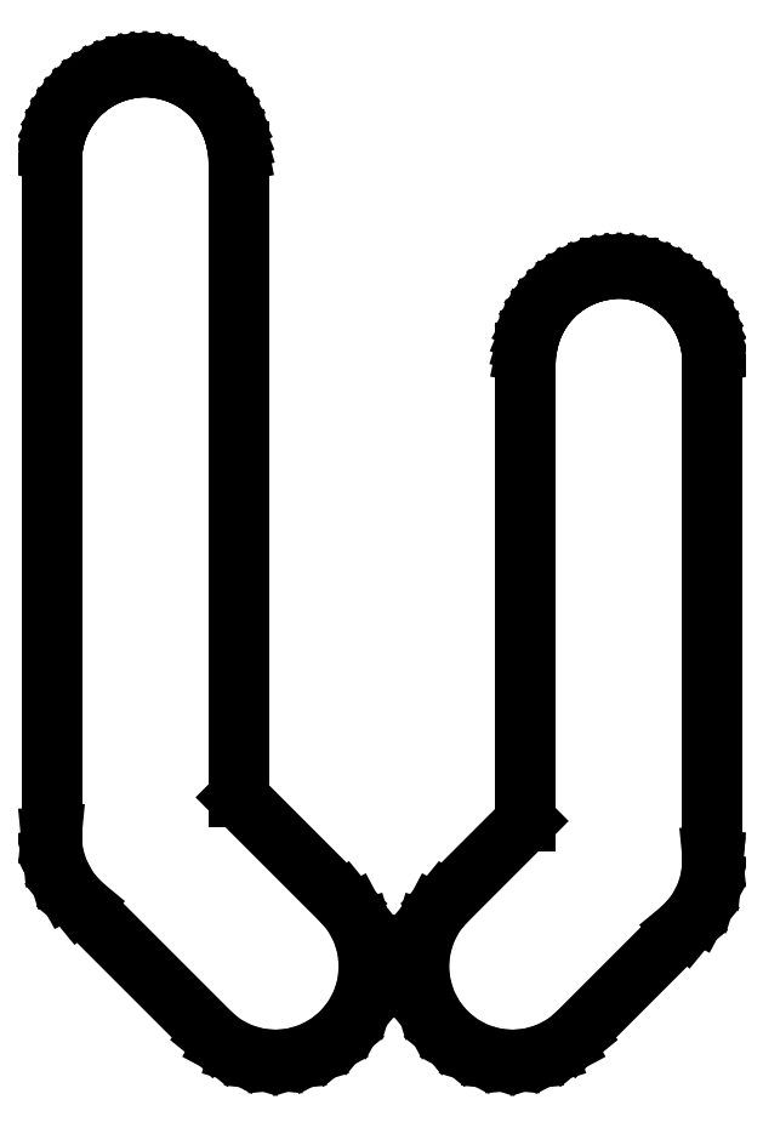
<metadata>
{"format":"dxf","ext":"dxf","renderer":"ezdxf+matplotlib","layout":"modelspace","background":"white","min_lineweight":24,"dpi":150}
</metadata>
<code>
0
SECTION
2
ENTITIES
0
LINE
8
BLACK
10
5.755
20
-4.08
11
5.754
21
-4.082
0
LINE
8
BLACK
10
5.754
20
-4.082
11
5.754
21
-4.088
0
LINE
8
BLACK
10
5.754
20
-4.088
11
5.752
21
-4.095
0
LINE
8
BLACK
10
5.752
20
-4.095
11
5.748
21
-4.102
0
LINE
8
BLACK
10
5.748
20
-4.102
11
5.743
21
-4.108
0
LINE
8
BLACK
10
5.743
20
-4.108
11
5.741
21
-4.109
0
LINE
8
BLACK
10
5.741
20
-4.109
11
5.696
21
-4.154
0
LINE
8
BLACK
10
5.696
20
-4.154
11
5.692
21
-4.158
0
LINE
8
BLACK
10
5.692
20
-4.158
11
5.685
21
-4.162
0
LINE
8
BLACK
10
5.685
20
-4.162
11
5.678
21
-4.164
0
LINE
8
BLACK
10
5.678
20
-4.164
11
5.67
21
-4.165
0
LINE
8
BLACK
10
5.67
20
-4.165
11
5.662
21
-4.164
0
LINE
8
BLACK
10
5.662
20
-4.164
11
5.655
21
-4.162
0
LINE
8
BLACK
10
5.655
20
-4.162
11
5.648
21
-4.158
0
LINE
8
BLACK
10
5.648
20
-4.158
11
5.642
21
-4.153
0
LINE
8
BLACK
10
5.642
20
-4.153
11
5.637
21
-4.147
0
LINE
8
BLACK
10
5.637
20
-4.147
11
5.633
21
-4.14
0
LINE
8
BLACK
10
5.633
20
-4.14
11
5.631
21
-4.133
0
LINE
8
BLACK
10
5.631
20
-4.133
11
5.63
21
-4.125
0
LINE
8
BLACK
10
5.63
20
-4.125
11
5.631
21
-4.117
0
LINE
8
BLACK
10
5.631
20
-4.117
11
5.633
21
-4.11
0
LINE
8
BLACK
10
5.633
20
-4.11
11
5.637
21
-4.103
0
LINE
8
BLACK
10
5.637
20
-4.103
11
5.641
21
-4.099
0
LINE
8
BLACK
10
5.641
20
-4.099
11
5.676
21
-4.064
0
LINE
8
BLACK
10
5.676
20
-4.064
11
5.676
21
-3.868
0
LINE
8
BLACK
10
5.676
20
-3.868
11
5.676
21
-3.866
0
LINE
8
BLACK
10
5.676
20
-3.866
11
5.676
21
-3.864
0
LINE
8
BLACK
10
5.676
20
-3.864
11
5.676
21
-3.862
0
LINE
8
BLACK
10
5.676
20
-3.862
11
5.677
21
-3.86
0
LINE
8
BLACK
10
5.677
20
-3.86
11
5.677
21
-3.859
0
LINE
8
BLACK
10
5.677
20
-3.859
11
5.678
21
-3.857
0
LINE
8
BLACK
10
5.678
20
-3.857
11
5.678
21
-3.855
0
LINE
8
BLACK
10
5.678
20
-3.855
11
5.679
21
-3.853
0
LINE
8
BLACK
10
5.679
20
-3.853
11
5.68
21
-3.851
0
LINE
8
BLACK
10
5.68
20
-3.851
11
5.681
21
-3.85
0
LINE
8
BLACK
10
5.681
20
-3.85
11
5.682
21
-3.848
0
LINE
8
BLACK
10
5.682
20
-3.848
11
5.683
21
-3.847
0
LINE
8
BLACK
10
5.683
20
-3.847
11
5.684
21
-3.845
0
LINE
8
BLACK
10
5.684
20
-3.845
11
5.686
21
-3.844
0
LINE
8
BLACK
10
5.686
20
-3.844
11
5.687
21
-3.842
0
LINE
8
BLACK
10
5.687
20
-3.842
11
5.689
21
-3.841
0
LINE
8
BLACK
10
5.689
20
-3.841
11
5.69
21
-3.839
0
LINE
8
BLACK
10
5.69
20
-3.839
11
5.692
21
-3.838
0
LINE
8
BLACK
10
5.692
20
-3.838
11
5.693
21
-3.837
0
LINE
8
BLACK
10
5.693
20
-3.837
11
5.695
21
-3.836
0
LINE
8
BLACK
10
5.695
20
-3.836
11
5.696
21
-3.835
0
LINE
8
BLACK
10
5.696
20
-3.835
11
5.698
21
-3.834
0
LINE
8
BLACK
10
5.698
20
-3.834
11
5.7
21
-3.833
0
LINE
8
BLACK
10
5.7
20
-3.833
11
5.702
21
-3.833
0
LINE
8
BLACK
10
5.702
20
-3.833
11
5.704
21
-3.832
0
LINE
8
BLACK
10
5.704
20
-3.832
11
5.705
21
-3.832
0
LINE
8
BLACK
10
5.705
20
-3.832
11
5.707
21
-3.831
0
LINE
8
BLACK
10
5.707
20
-3.831
11
5.709
21
-3.831
0
LINE
8
BLACK
10
5.709
20
-3.831
11
5.711
21
-3.831
0
LINE
8
BLACK
10
5.711
20
-3.831
11
5.713
21
-3.831
0
LINE
8
BLACK
10
5.713
20
-3.831
11
5.715
21
-3.83
0
LINE
8
BLACK
10
5.715
20
-3.83
11
5.717
21
-3.831
0
LINE
8
BLACK
10
5.717
20
-3.831
11
5.719
21
-3.831
0
LINE
8
BLACK
10
5.719
20
-3.831
11
5.721
21
-3.831
0
LINE
8
BLACK
10
5.721
20
-3.831
11
5.723
21
-3.831
0
LINE
8
BLACK
10
5.723
20
-3.831
11
5.725
21
-3.832
0
LINE
8
BLACK
10
5.725
20
-3.832
11
5.726
21
-3.832
0
LINE
8
BLACK
10
5.726
20
-3.832
11
5.728
21
-3.833
0
LINE
8
BLACK
10
5.728
20
-3.833
11
5.73
21
-3.833
0
LINE
8
BLACK
10
5.73
20
-3.833
11
5.732
21
-3.834
0
LINE
8
BLACK
10
5.732
20
-3.834
11
5.734
21
-3.835
0
LINE
8
BLACK
10
5.734
20
-3.835
11
5.735
21
-3.836
0
LINE
8
BLACK
10
5.735
20
-3.836
11
5.737
21
-3.837
0
LINE
8
BLACK
10
5.737
20
-3.837
11
5.738
21
-3.838
0
LINE
8
BLACK
10
5.738
20
-3.838
11
5.74
21
-3.839
0
LINE
8
BLACK
10
5.74
20
-3.839
11
5.741
21
-3.841
0
LINE
8
BLACK
10
5.741
20
-3.841
11
5.743
21
-3.842
0
LINE
8
BLACK
10
5.743
20
-3.842
11
5.744
21
-3.844
0
LINE
8
BLACK
10
5.744
20
-3.844
11
5.746
21
-3.845
0
LINE
8
BLACK
10
5.746
20
-3.845
11
5.747
21
-3.847
0
LINE
8
BLACK
10
5.747
20
-3.847
11
5.748
21
-3.848
0
LINE
8
BLACK
10
5.748
20
-3.848
11
5.749
21
-3.85
0
LINE
8
BLACK
10
5.749
20
-3.85
11
5.75
21
-3.851
0
LINE
8
BLACK
10
5.75
20
-3.851
11
5.751
21
-3.853
0
LINE
8
BLACK
10
5.751
20
-3.853
11
5.752
21
-3.855
0
LINE
8
BLACK
10
5.752
20
-3.855
11
5.752
21
-3.857
0
LINE
8
BLACK
10
5.752
20
-3.857
11
5.753
21
-3.859
0
LINE
8
BLACK
10
5.753
20
-3.859
11
5.753
21
-3.86
0
LINE
8
BLACK
10
5.753
20
-3.86
11
5.754
21
-3.862
0
LINE
8
BLACK
10
5.754
20
-3.862
11
5.754
21
-3.864
0
LINE
8
BLACK
10
5.754
20
-3.864
11
5.754
21
-3.866
0
LINE
8
BLACK
10
5.754
20
-3.866
11
5.754
21
-4.078
0
LINE
8
BLACK
10
5.754
20
-4.078
11
5.755
21
-4.08
0
LINE
8
BLACK
10
5.599
20
-4.099
11
5.603
21
-4.103
0
LINE
8
BLACK
10
5.603
20
-4.103
11
5.607
21
-4.11
0
LINE
8
BLACK
10
5.607
20
-4.11
11
5.609
21
-4.117
0
LINE
8
BLACK
10
5.609
20
-4.117
11
5.61
21
-4.125
0
LINE
8
BLACK
10
5.61
20
-4.125
11
5.609
21
-4.133
0
LINE
8
BLACK
10
5.609
20
-4.133
11
5.607
21
-4.14
0
LINE
8
BLACK
10
5.607
20
-4.14
11
5.603
21
-4.147
0
LINE
8
BLACK
10
5.603
20
-4.147
11
5.598
21
-4.153
0
LINE
8
BLACK
10
5.598
20
-4.153
11
5.592
21
-4.158
0
LINE
8
BLACK
10
5.592
20
-4.158
11
5.585
21
-4.162
0
LINE
8
BLACK
10
5.585
20
-4.162
11
5.578
21
-4.164
0
LINE
8
BLACK
10
5.578
20
-4.164
11
5.57
21
-4.165
0
LINE
8
BLACK
10
5.57
20
-4.165
11
5.562
21
-4.164
0
LINE
8
BLACK
10
5.562
20
-4.164
11
5.555
21
-4.162
0
LINE
8
BLACK
10
5.555
20
-4.162
11
5.548
21
-4.158
0
LINE
8
BLACK
10
5.548
20
-4.158
11
5.544
21
-4.154
0
LINE
8
BLACK
10
5.544
20
-4.154
11
5.489
21
-4.099
0
LINE
8
BLACK
10
5.489
20
-4.099
11
5.487
21
-4.098
0
LINE
8
BLACK
10
5.487
20
-4.098
11
5.482
21
-4.092
0
LINE
8
BLACK
10
5.482
20
-4.092
11
5.48
21
-4.088
0
LINE
8
BLACK
10
5.48
20
-4.088
11
5.478
21
-4.085
0
LINE
8
BLACK
10
5.478
20
-4.085
11
5.476
21
-4.078
0
LINE
8
BLACK
10
5.476
20
-4.078
11
5.475
21
-4.07
0
LINE
8
BLACK
10
5.475
20
-4.07
11
5.476
21
-4.068
0
LINE
8
BLACK
10
5.476
20
-4.068
11
5.476
21
-3.959
0
LINE
8
BLACK
10
5.476
20
-3.959
11
5.476
21
-3.959
0
LINE
8
BLACK
10
5.476
20
-3.959
11
5.476
21
-3.951
0
LINE
8
BLACK
10
5.476
20
-3.951
11
5.476
21
-3.951
0
LINE
8
BLACK
10
5.476
20
-3.951
11
5.476
21
-3.783
0
LINE
8
BLACK
10
5.476
20
-3.783
11
5.476
21
-3.781
0
LINE
8
BLACK
10
5.476
20
-3.781
11
5.476
21
-3.779
0
LINE
8
BLACK
10
5.476
20
-3.779
11
5.476
21
-3.777
0
LINE
8
BLACK
10
5.476
20
-3.777
11
5.477
21
-3.775
0
LINE
8
BLACK
10
5.477
20
-3.775
11
5.477
21
-3.774
0
LINE
8
BLACK
10
5.477
20
-3.774
11
5.478
21
-3.772
0
LINE
8
BLACK
10
5.478
20
-3.772
11
5.478
21
-3.77
0
LINE
8
BLACK
10
5.478
20
-3.77
11
5.479
21
-3.768
0
LINE
8
BLACK
10
5.479
20
-3.768
11
5.48
21
-3.766
0
LINE
8
BLACK
10
5.48
20
-3.766
11
5.481
21
-3.765
0
LINE
8
BLACK
10
5.481
20
-3.765
11
5.482
21
-3.763
0
LINE
8
BLACK
10
5.482
20
-3.763
11
5.483
21
-3.762
0
LINE
8
BLACK
10
5.483
20
-3.762
11
5.484
21
-3.76
0
LINE
8
BLACK
10
5.484
20
-3.76
11
5.486
21
-3.759
0
LINE
8
BLACK
10
5.486
20
-3.759
11
5.487
21
-3.757
0
LINE
8
BLACK
10
5.487
20
-3.757
11
5.489
21
-3.756
0
LINE
8
BLACK
10
5.489
20
-3.756
11
5.49
21
-3.754
0
LINE
8
BLACK
10
5.49
20
-3.754
11
5.492
21
-3.753
0
LINE
8
BLACK
10
5.492
20
-3.753
11
5.493
21
-3.752
0
LINE
8
BLACK
10
5.493
20
-3.752
11
5.495
21
-3.751
0
LINE
8
BLACK
10
5.495
20
-3.751
11
5.496
21
-3.75
0
LINE
8
BLACK
10
5.496
20
-3.75
11
5.498
21
-3.749
0
LINE
8
BLACK
10
5.498
20
-3.749
11
5.5
21
-3.748
0
LINE
8
BLACK
10
5.5
20
-3.748
11
5.502
21
-3.748
0
LINE
8
BLACK
10
5.502
20
-3.748
11
5.504
21
-3.747
0
LINE
8
BLACK
10
5.504
20
-3.747
11
5.505
21
-3.747
0
LINE
8
BLACK
10
5.505
20
-3.747
11
5.507
21
-3.746
0
LINE
8
BLACK
10
5.507
20
-3.746
11
5.509
21
-3.746
0
LINE
8
BLACK
10
5.509
20
-3.746
11
5.511
21
-3.746
0
LINE
8
BLACK
10
5.511
20
-3.746
11
5.513
21
-3.746
0
LINE
8
BLACK
10
5.513
20
-3.746
11
5.515
21
-3.745
0
LINE
8
BLACK
10
5.515
20
-3.745
11
5.517
21
-3.746
0
LINE
8
BLACK
10
5.517
20
-3.746
11
5.519
21
-3.746
0
LINE
8
BLACK
10
5.519
20
-3.746
11
5.521
21
-3.746
0
LINE
8
BLACK
10
5.521
20
-3.746
11
5.523
21
-3.746
0
LINE
8
BLACK
10
5.523
20
-3.746
11
5.525
21
-3.747
0
LINE
8
BLACK
10
5.525
20
-3.747
11
5.526
21
-3.747
0
LINE
8
BLACK
10
5.526
20
-3.747
11
5.528
21
-3.748
0
LINE
8
BLACK
10
5.528
20
-3.748
11
5.53
21
-3.748
0
LINE
8
BLACK
10
5.53
20
-3.748
11
5.532
21
-3.749
0
LINE
8
BLACK
10
5.532
20
-3.749
11
5.534
21
-3.75
0
LINE
8
BLACK
10
5.534
20
-3.75
11
5.535
21
-3.751
0
LINE
8
BLACK
10
5.535
20
-3.751
11
5.537
21
-3.752
0
LINE
8
BLACK
10
5.537
20
-3.752
11
5.538
21
-3.753
0
LINE
8
BLACK
10
5.538
20
-3.753
11
5.54
21
-3.754
0
LINE
8
BLACK
10
5.54
20
-3.754
11
5.541
21
-3.756
0
LINE
8
BLACK
10
5.541
20
-3.756
11
5.543
21
-3.757
0
LINE
8
BLACK
10
5.543
20
-3.757
11
5.544
21
-3.759
0
LINE
8
BLACK
10
5.544
20
-3.759
11
5.546
21
-3.76
0
LINE
8
BLACK
10
5.546
20
-3.76
11
5.547
21
-3.762
0
LINE
8
BLACK
10
5.547
20
-3.762
11
5.548
21
-3.763
0
LINE
8
BLACK
10
5.548
20
-3.763
11
5.549
21
-3.765
0
LINE
8
BLACK
10
5.549
20
-3.765
11
5.55
21
-3.766
0
LINE
8
BLACK
10
5.55
20
-3.766
11
5.551
21
-3.768
0
LINE
8
BLACK
10
5.551
20
-3.768
11
5.552
21
-3.77
0
LINE
8
BLACK
10
5.552
20
-3.77
11
5.552
21
-3.772
0
LINE
8
BLACK
10
5.552
20
-3.772
11
5.553
21
-3.774
0
LINE
8
BLACK
10
5.553
20
-3.774
11
5.553
21
-3.775
0
LINE
8
BLACK
10
5.553
20
-3.775
11
5.554
21
-3.777
0
LINE
8
BLACK
10
5.554
20
-3.777
11
5.554
21
-3.779
0
LINE
8
BLACK
10
5.554
20
-3.779
11
5.554
21
-3.781
0
LINE
8
BLACK
10
5.554
20
-3.781
11
5.554
21
-4.054
0
LINE
8
BLACK
10
5.554
20
-4.054
11
5.599
21
-4.099
0
ENDSEC
0
EOF

</code>
